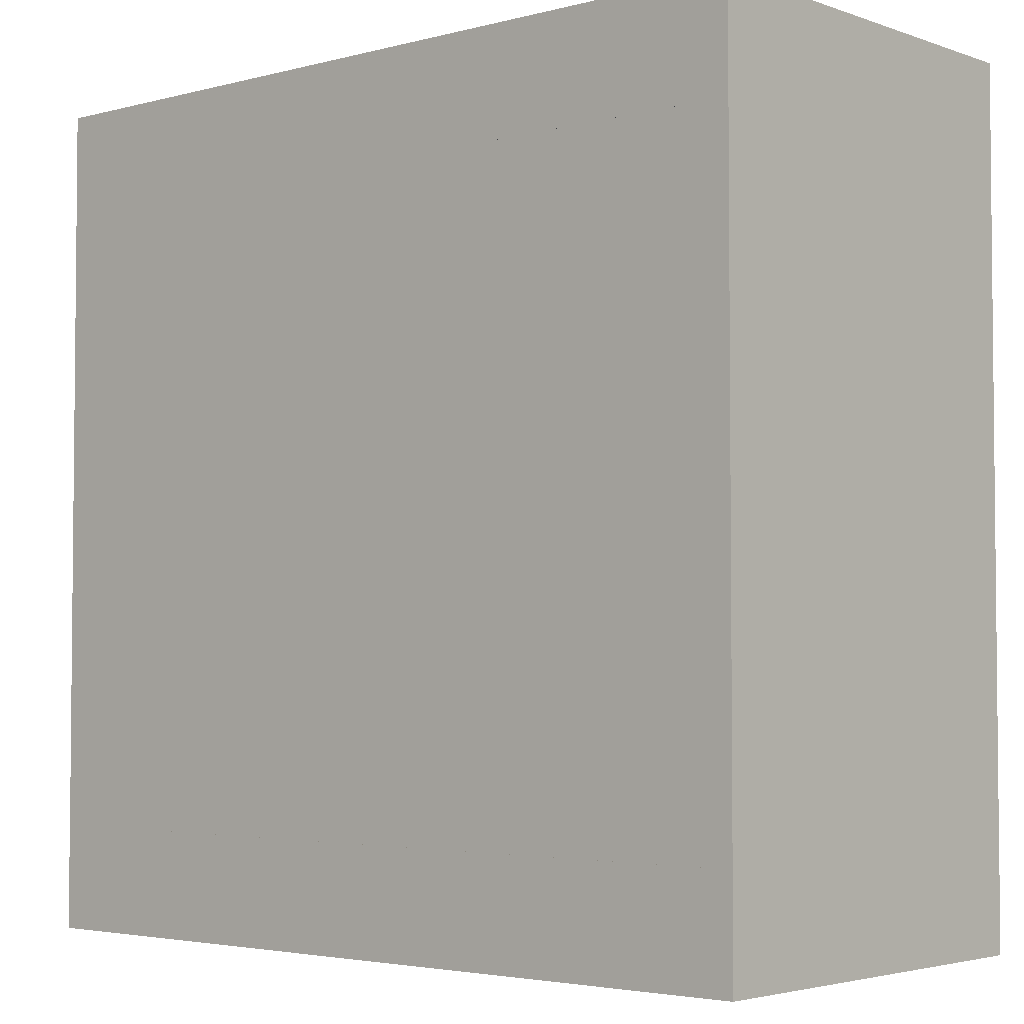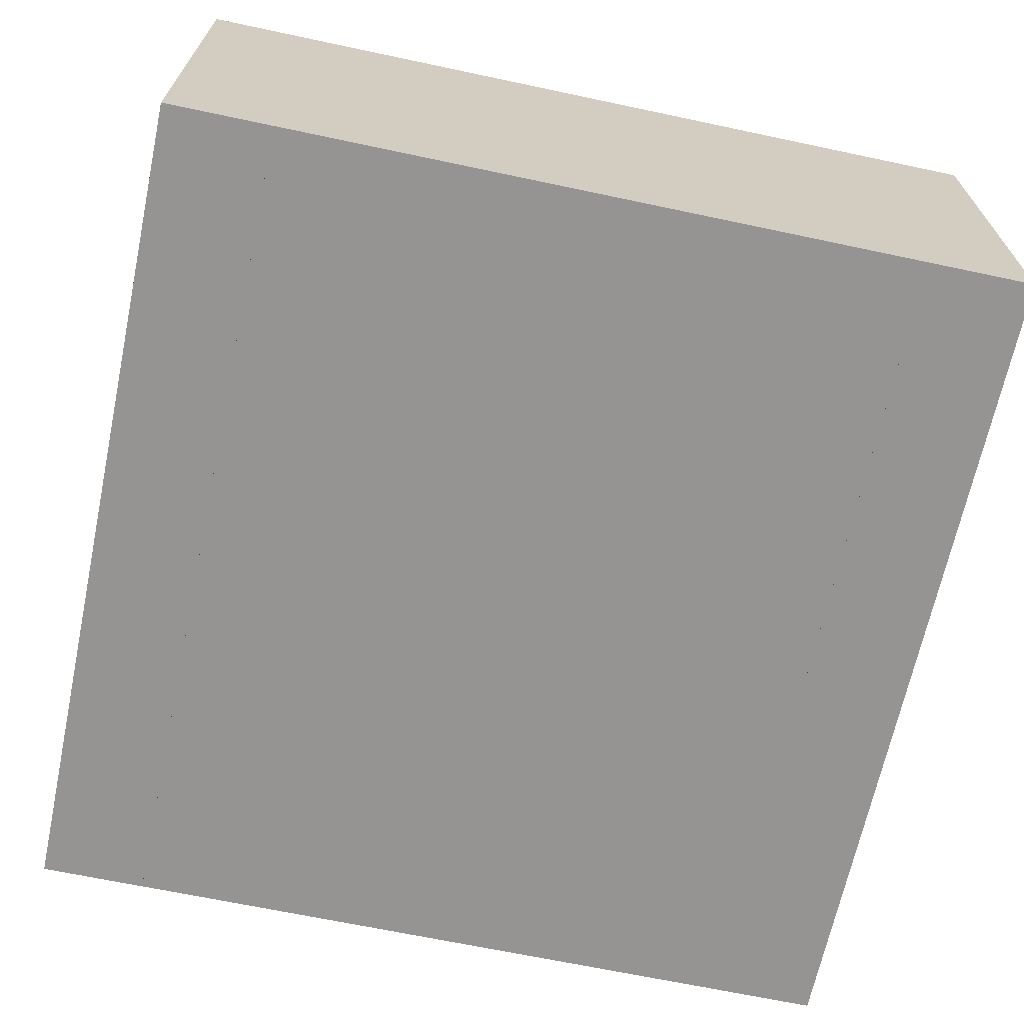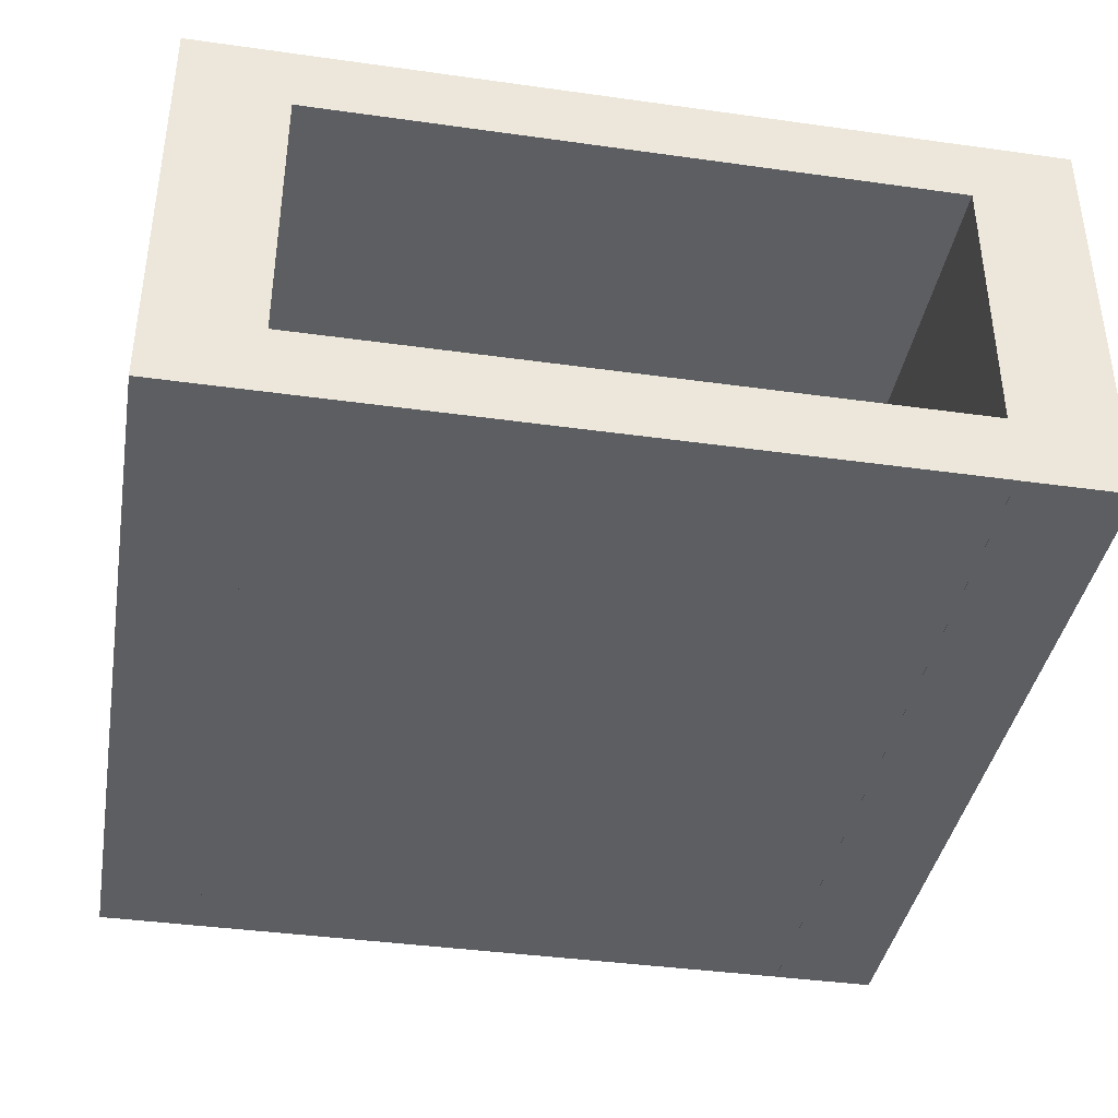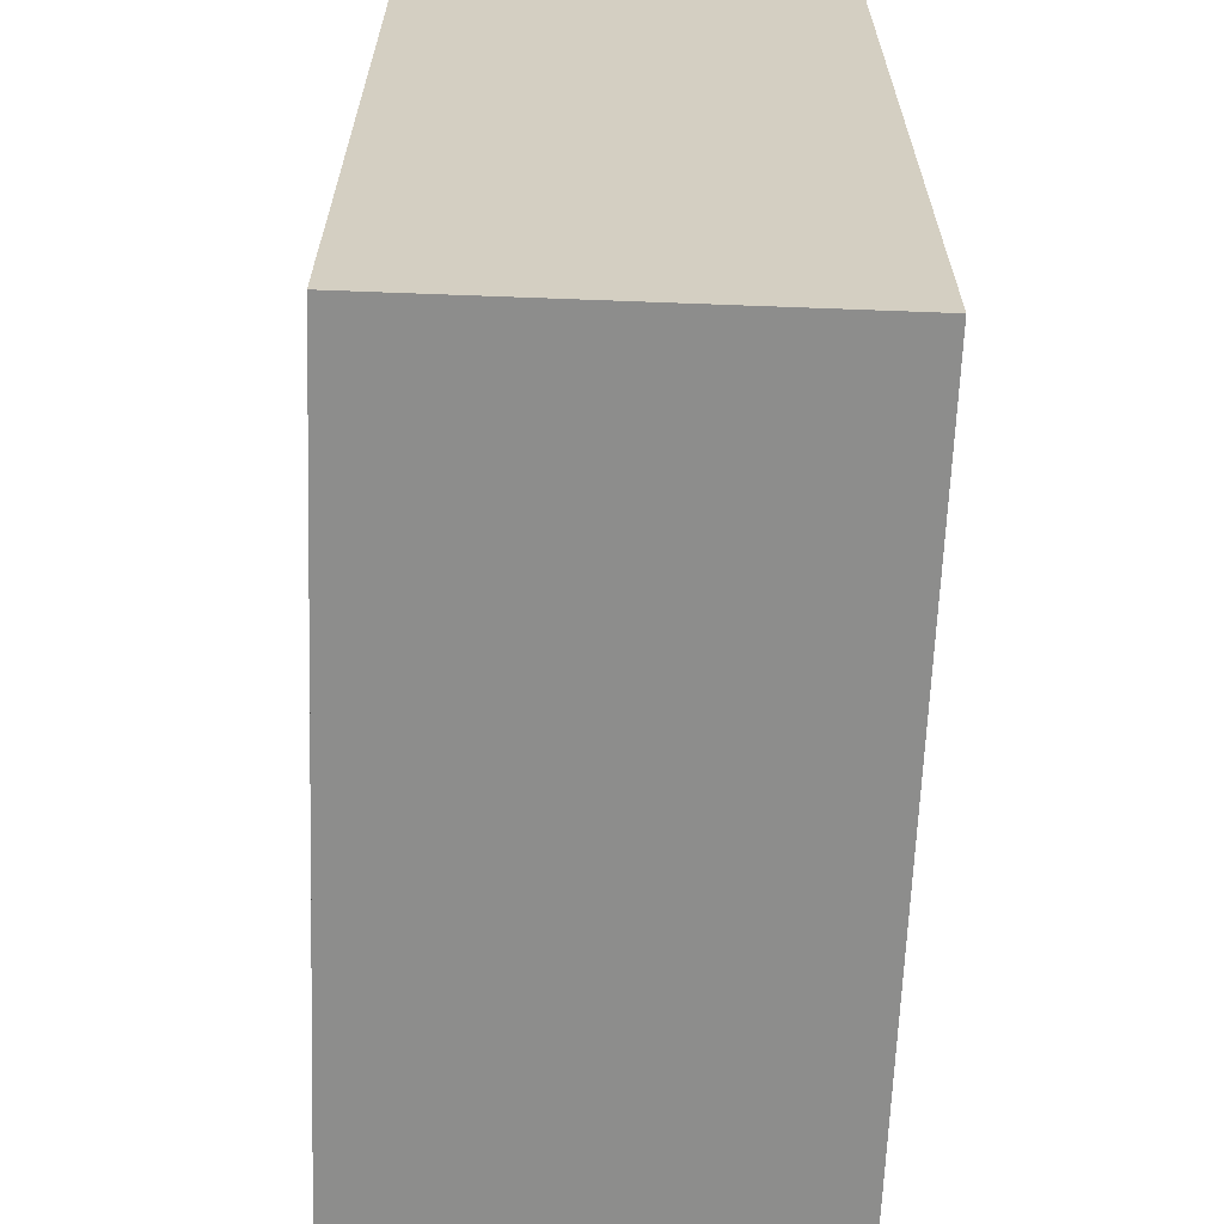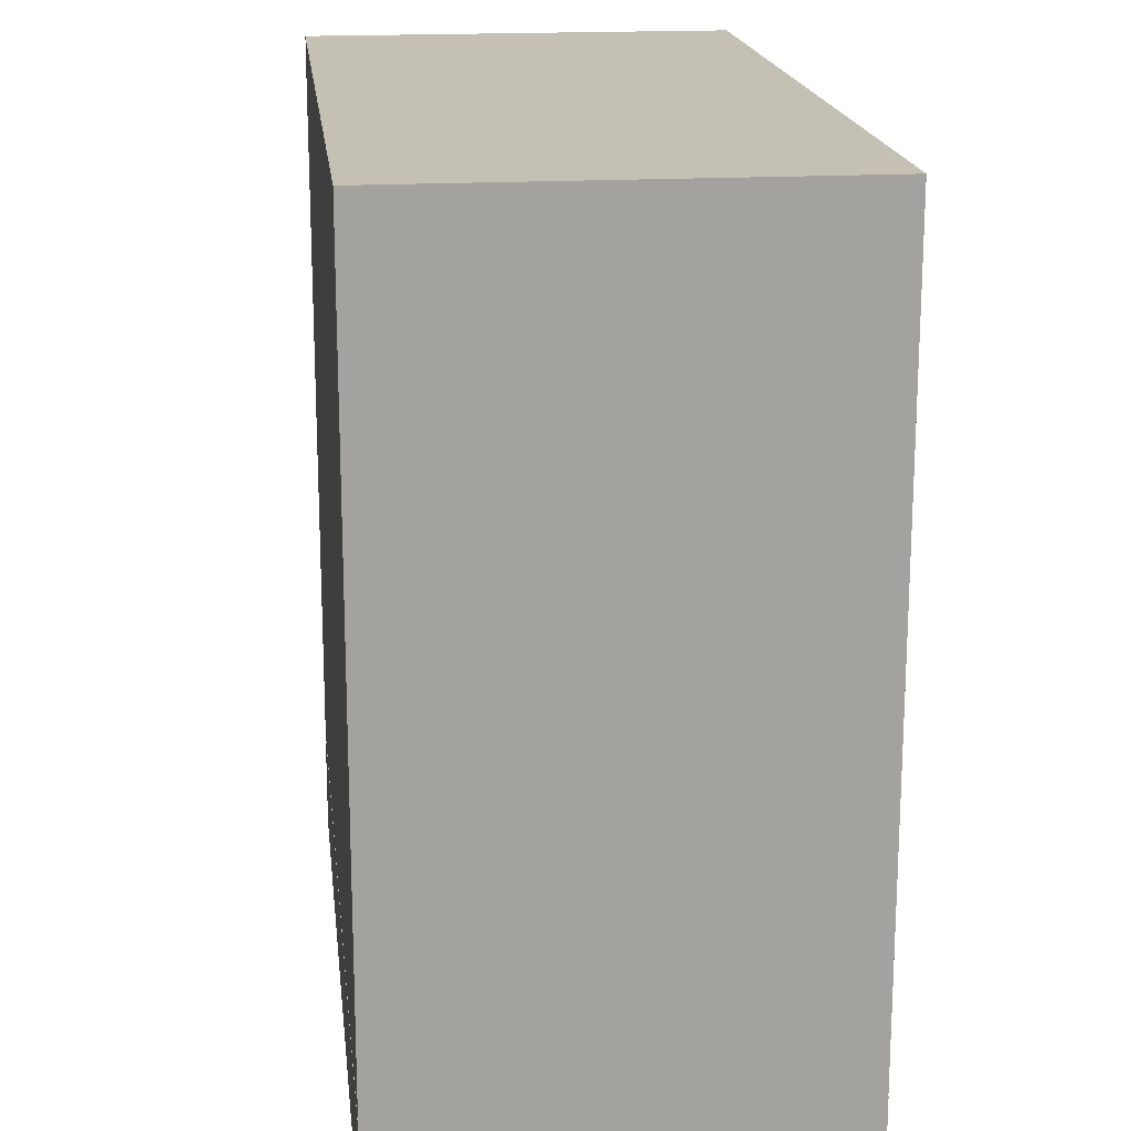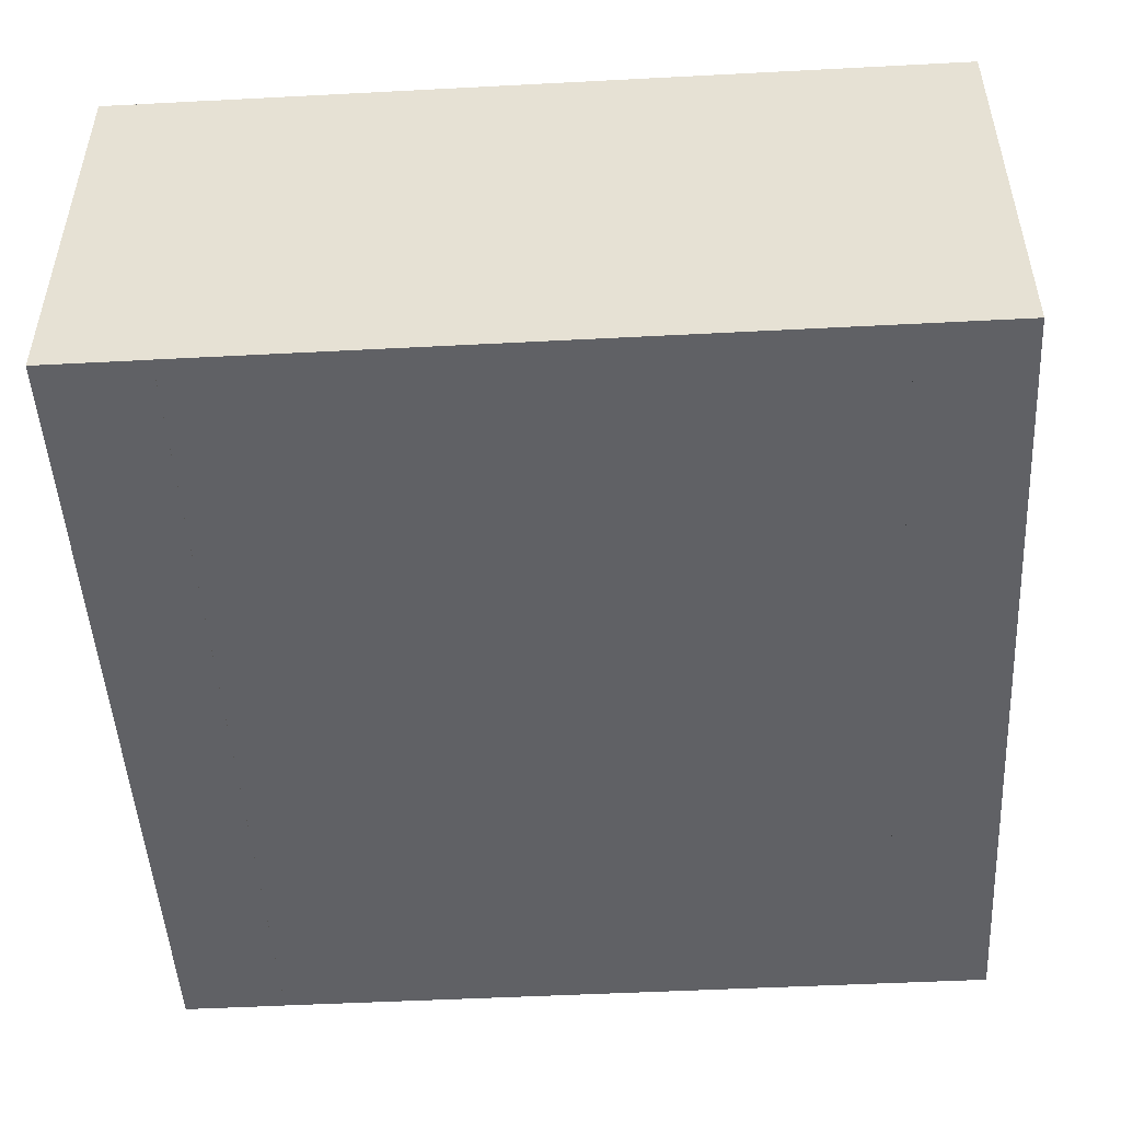
<metadata>
{"format":"obj","ext":"obj","renderer":"f3d","projection":"perspective","resolution":1024,"background":"white","views":[{"elev":-3.5,"azim":-138.8,"up":"+Z"},{"elev":-67.2,"azim":-102.0,"up":"+Y"},{"elev":-39.3,"azim":80.1,"up":"+Y"},{"elev":-64.5,"azim":-92.2,"up":"+Z"},{"elev":18.0,"azim":-96.5,"up":"+Z"},{"elev":-49.2,"azim":-86.7,"up":"+Y"}]}
</metadata>
<code>
o Mesh_Plane.001_Plane.004
v -1.294 3.37 1.448
v -1.294 1.53 1.448
v -1.294 1.53 -2.452
v -1.294 3.37 -2.452
v -1.29 1.448 -1.994
v -1.29 3.448 -1.994
v 2.71 3.448 -1.994
v 2.71 1.448 -1.994
v -1.29 1.448 -2.495
v 2.71 1.448 -2.495
v 2.71 3.448 -2.495
v -1.29 3.448 -2.495
v -1.29 3.115 -1.994
v -1.29 3.115 1.012
v 2.71 3.115 1.012
v 2.71 3.115 -1.994
v -1.29 3.448 -1.994
v 2.71 3.448 -1.994
v 2.71 3.448 1.012
v -1.29 3.448 1.012
v -1.29 1.449 1.505
v -1.29 3.448 1.505
v 2.71 3.448 1.505
v 2.71 1.449 1.505
v -1.29 1.449 1.004
v 2.71 1.449 1.004
v 2.71 3.448 1.004
v -1.29 3.448 1.004
v 2.71 3.449 -1.994
v 2.71 1.45 -1.994
v -1.29 1.45 -1.994
v -1.29 3.449 -1.994
v 2.71 3.449 -2.495
v -1.29 3.449 -2.495
v -1.29 1.45 -2.495
v 2.71 1.45 -2.495
v 2.71 1.782 -1.994
v 2.71 1.782 1.012
v -1.29 1.782 1.012
v -1.29 1.782 -1.994
v 2.71 1.449 -1.994
v -1.29 1.449 -1.994
v -1.29 1.449 1.012
v 2.71 1.449 1.012
v 2.71 3.449 1.505
v 2.71 1.449 1.505
v -1.29 1.449 1.505
v -1.29 3.449 1.505
v 2.71 3.449 1.004
v -1.29 3.449 1.004
v -1.29 1.449 1.004
v 2.71 1.449 1.004
f 1 2 3
f 1 3 4
f 5 6 7
f 5 7 8
f 9 10 11
f 9 11 12
f 6 5 9
f 6 9 12
f 12 11 7
f 12 7 6
f 5 8 10
f 5 10 9
f 8 7 11
f 8 11 10
f 13 14 15
f 13 15 16
f 17 18 19
f 17 19 20
f 14 13 17
f 14 17 20
f 20 19 15
f 20 15 14
f 13 16 18
f 13 18 17
f 16 15 19
f 16 19 18
f 21 22 23
f 21 23 24
f 25 26 27
f 25 27 28
f 22 21 25
f 22 25 28
f 28 27 23
f 28 23 22
f 21 24 26
f 21 26 25
f 24 23 27
f 24 27 26
f 29 30 31
f 29 31 32
f 33 34 35
f 33 35 36
f 30 29 33
f 30 33 36
f 36 35 31
f 36 31 30
f 29 32 34
f 29 34 33
f 32 31 35
f 32 35 34
f 37 38 39
f 37 39 40
f 41 42 43
f 41 43 44
f 38 37 41
f 38 41 44
f 44 43 39
f 44 39 38
f 37 40 42
f 37 42 41
f 40 39 43
f 40 43 42
f 45 46 47
f 45 47 48
f 49 50 51
f 49 51 52
f 46 45 49
f 46 49 52
f 52 51 47
f 52 47 46
f 45 48 50
f 45 50 49
f 48 47 51
f 48 51 50

</code>
